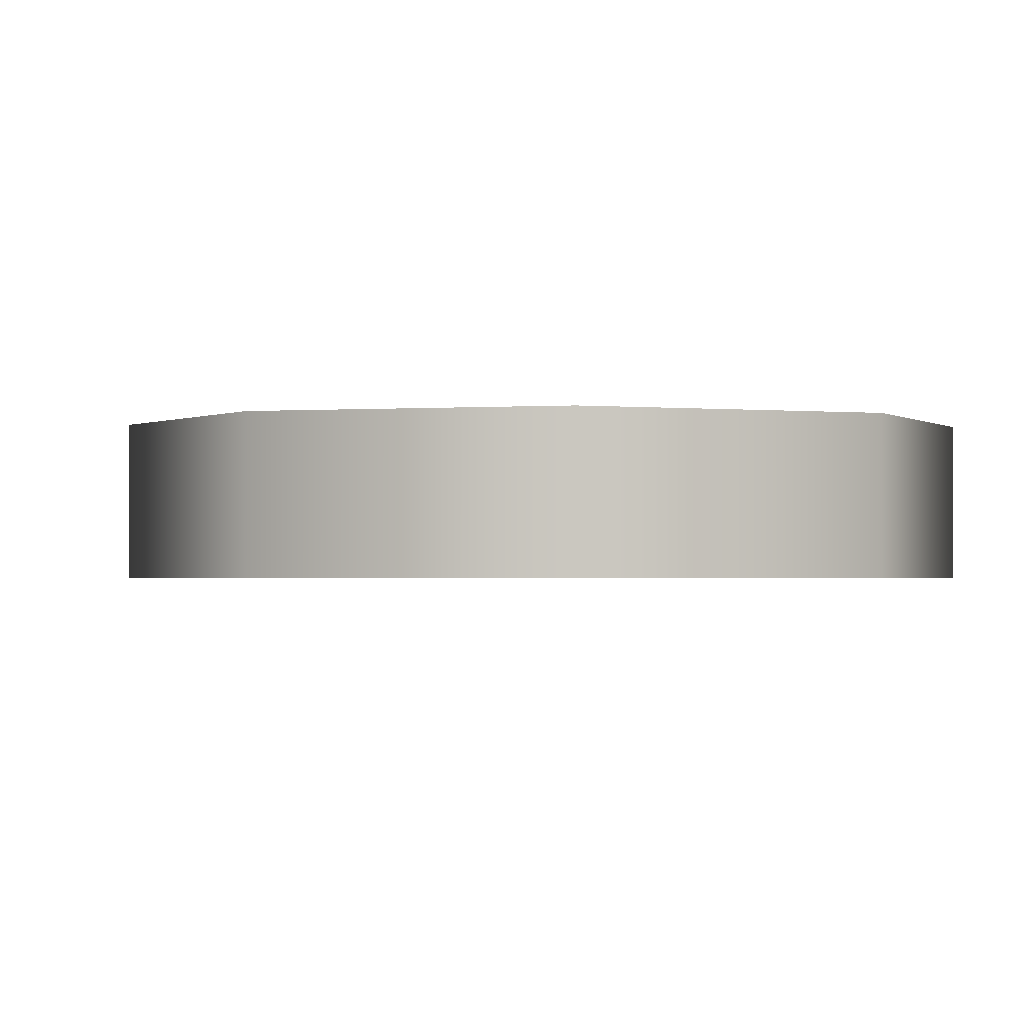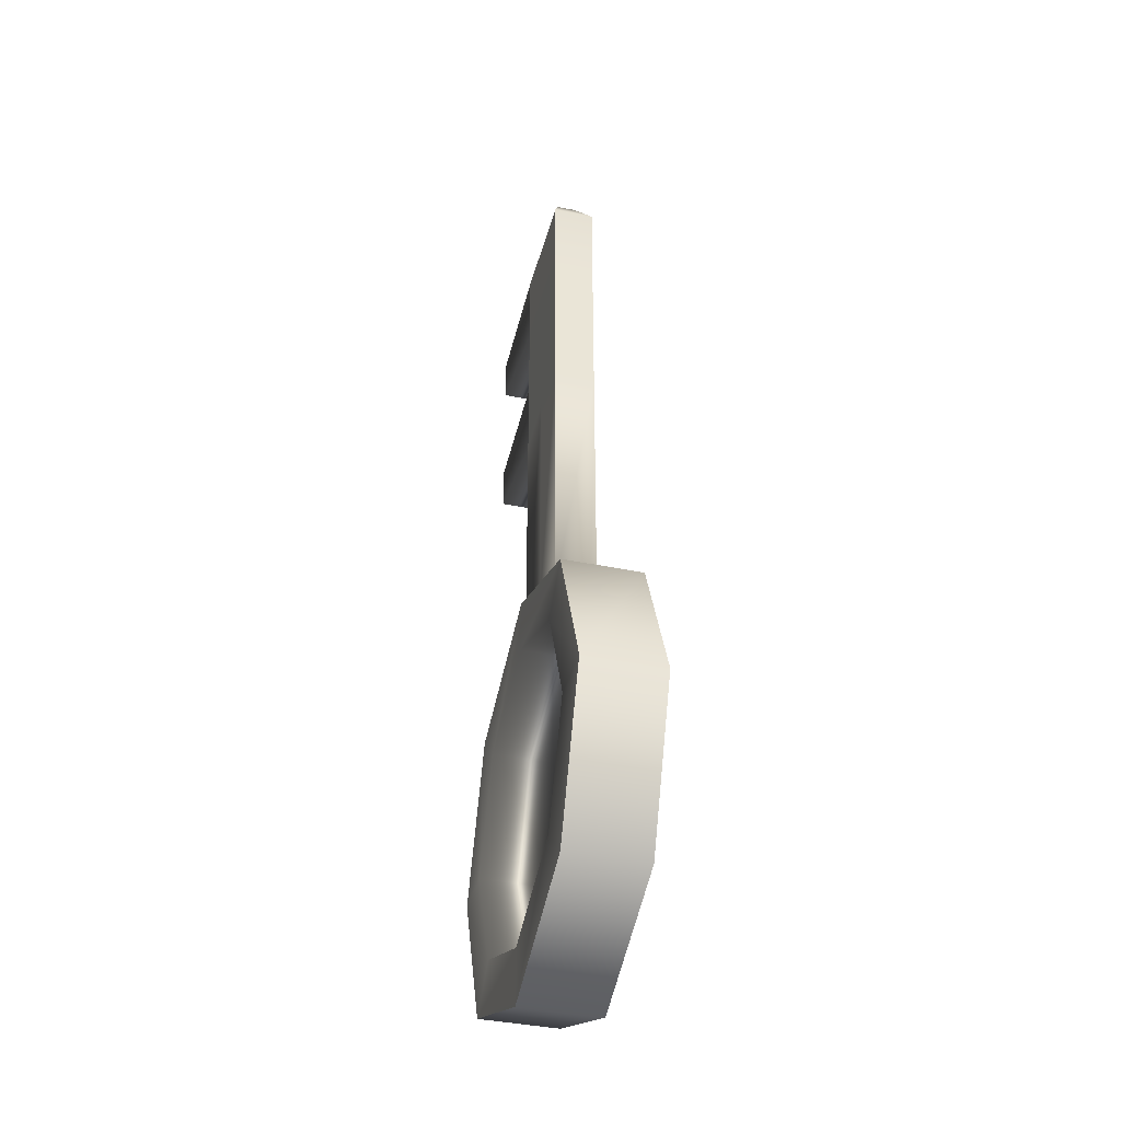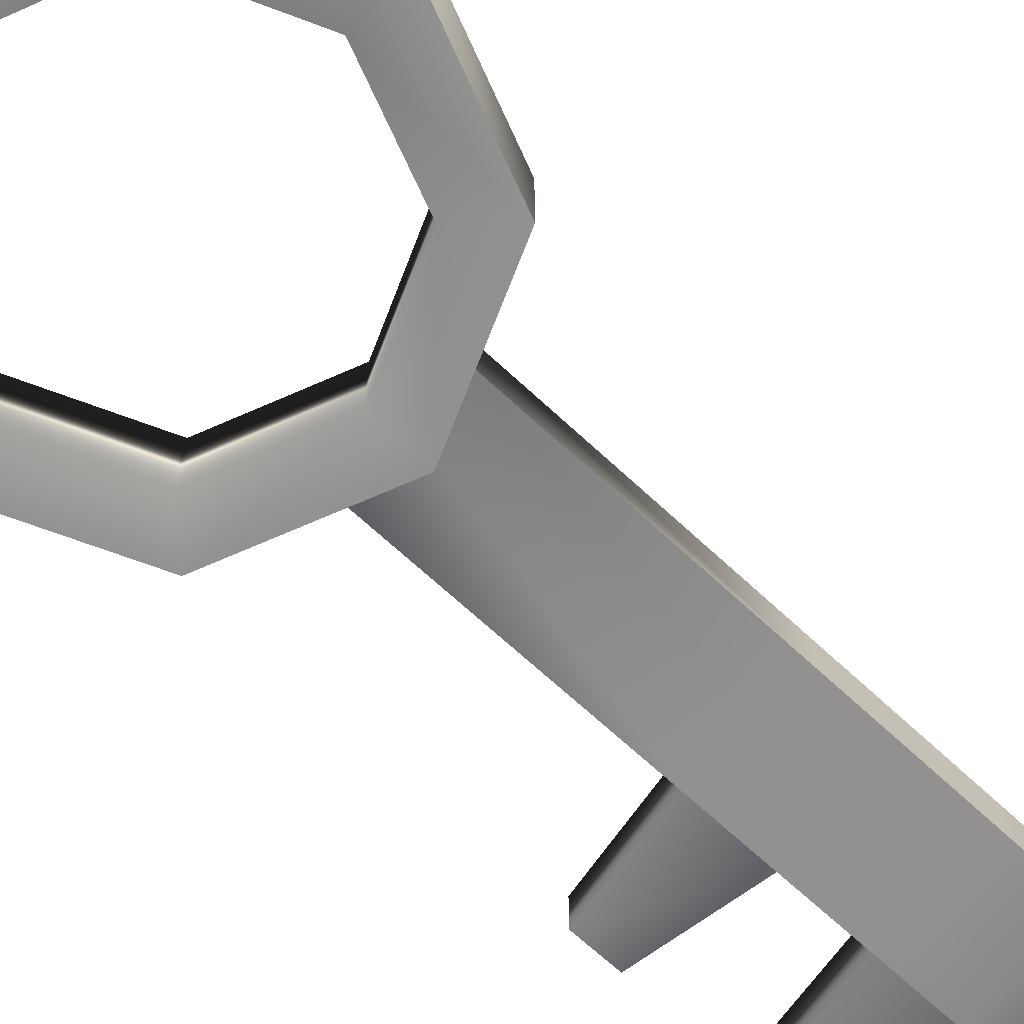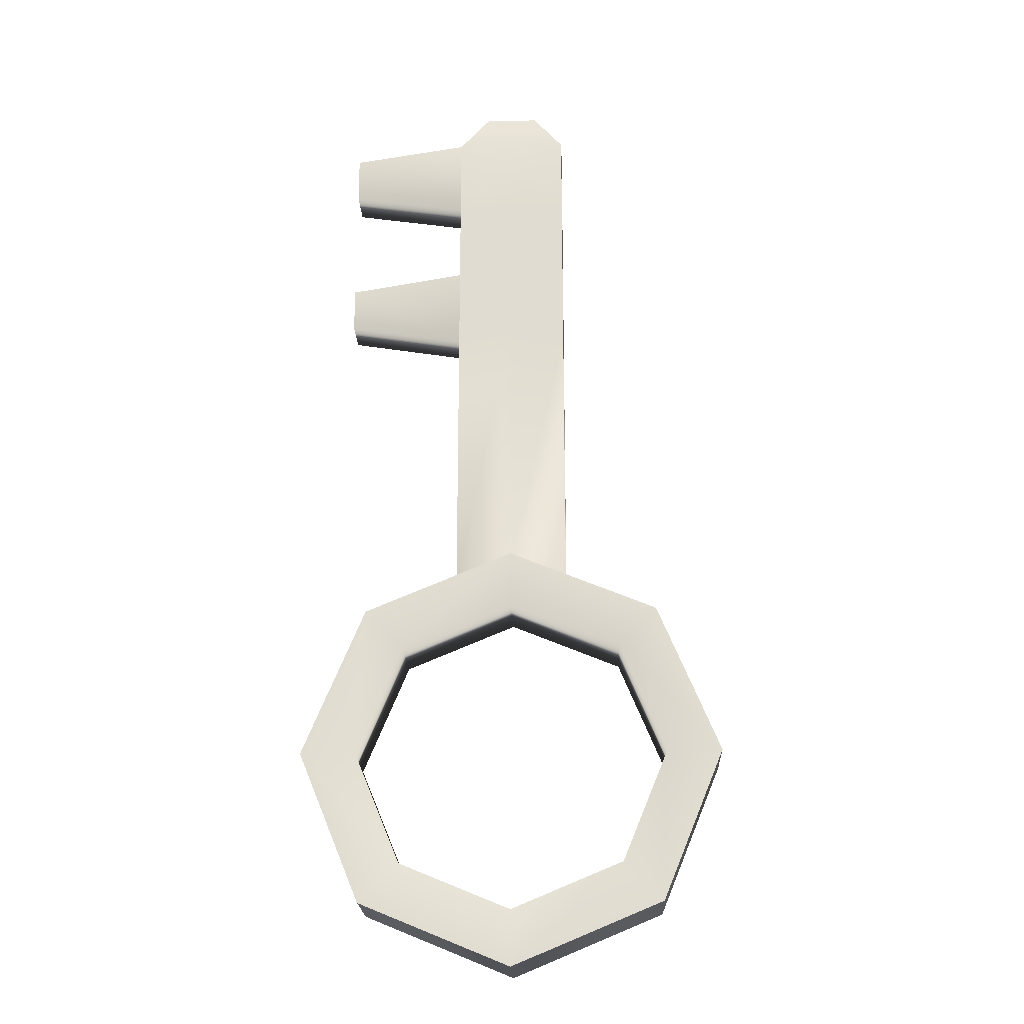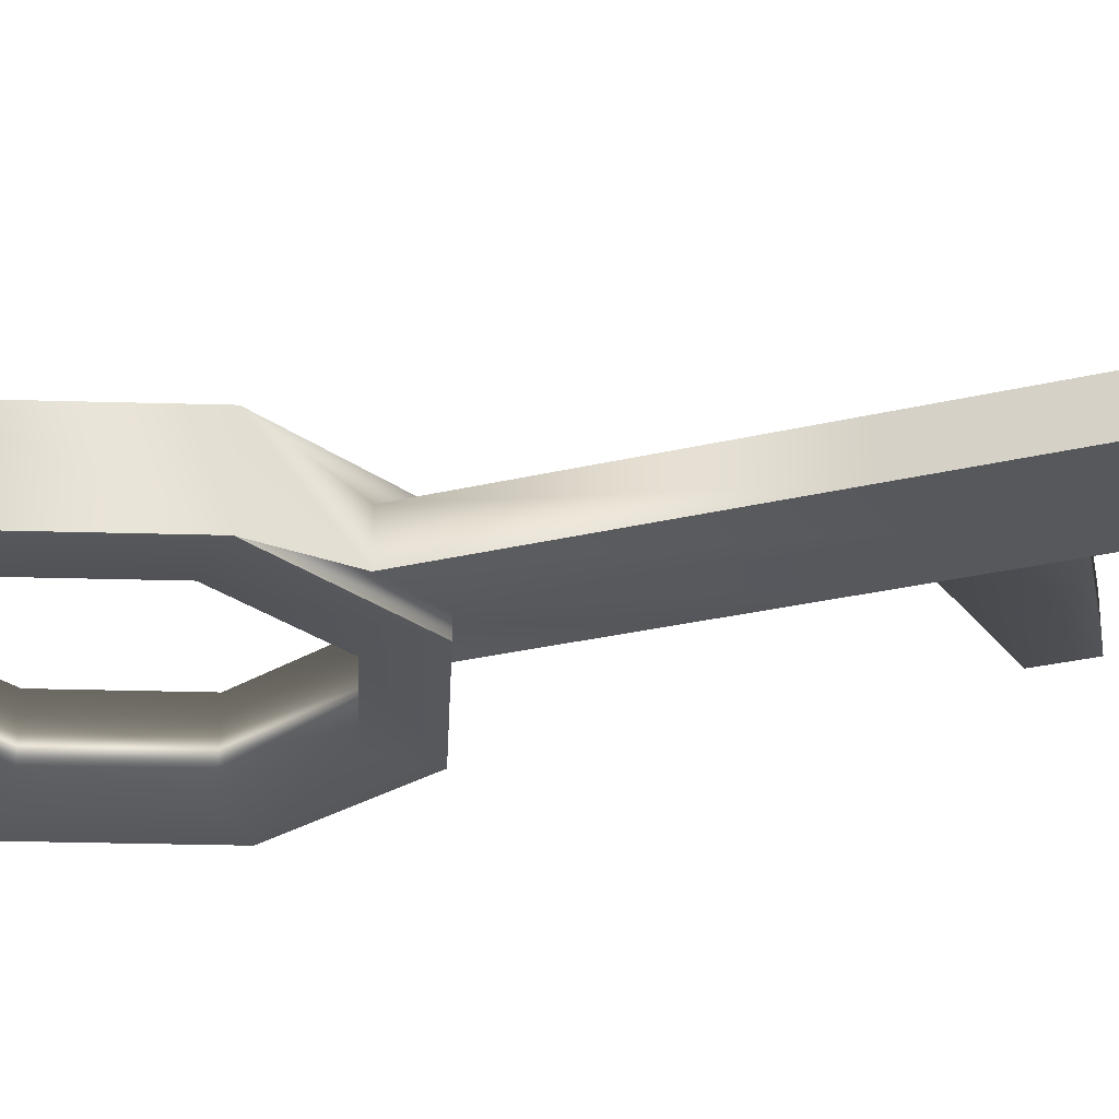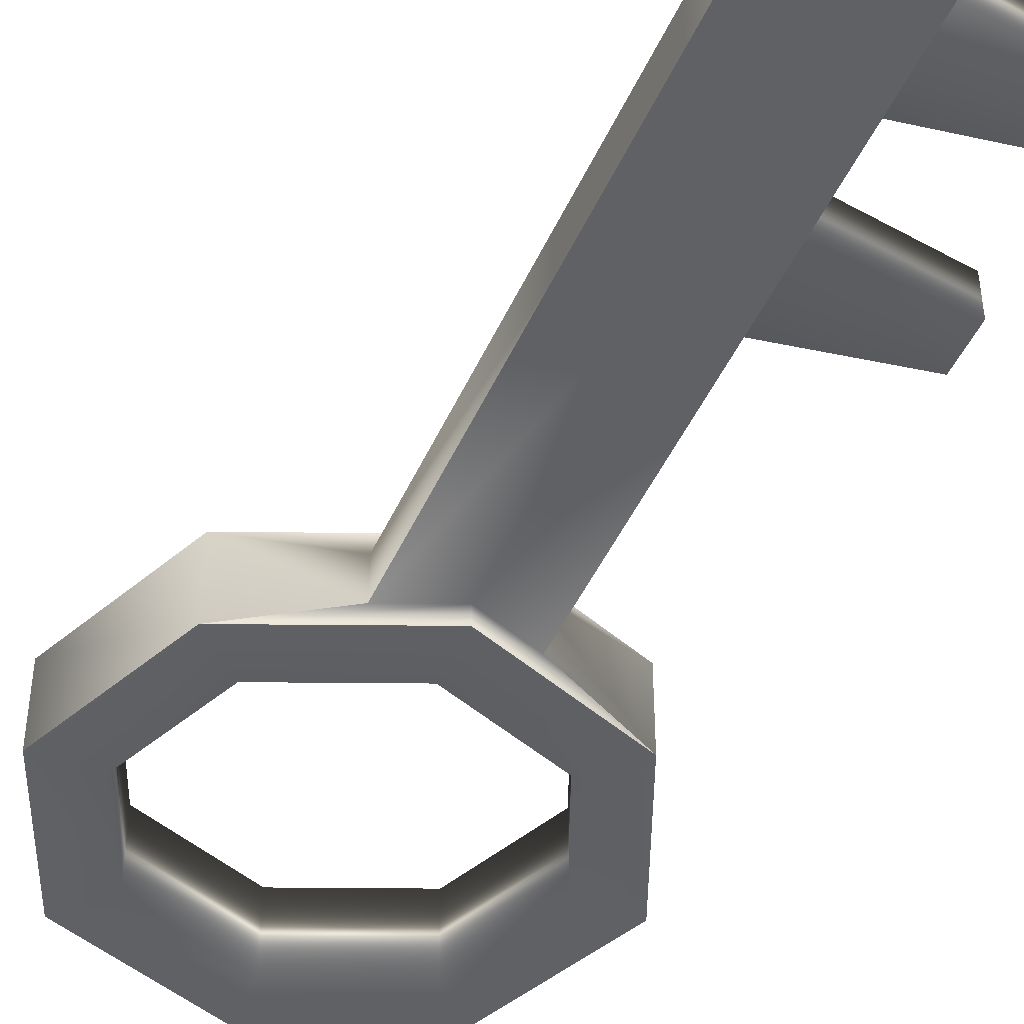
<metadata>
{"format":"obj","ext":"obj","renderer":"f3d","projection":"perspective","resolution":1024,"background":"white","views":[{"elev":-1.1,"azim":176.6,"up":"+Y"},{"elev":-39.1,"azim":-104.5,"up":"+Z"},{"elev":-66.1,"azim":-133.4,"up":"+Y"},{"elev":-21.7,"azim":-177.6,"up":"+Z"},{"elev":-28.3,"azim":-70.0,"up":"+Y"},{"elev":-45.5,"azim":-23.1,"up":"+Y"}]}
</metadata>
<code>
o Key
v -0.08662 -0.1837 -2.278
v -0.08662 0.1837 -2.278
v 0.4372 -0.1837 -2.062
v 0.4372 0.1837 -2.062
v 0.6541 -0.1837 -1.538
v 0.6541 0.1837 -1.538
v 0.4372 -0.1837 -1.014
v 0.4372 0.1837 -1.014
v -0.08662 -0.1837 -0.797
v -0.08662 0.1837 -0.797
v -0.6104 -0.1837 -1.014
v -0.6104 0.1837 -1.014
v -0.8274 -0.1837 -1.538
v -0.8274 0.1837 -1.538
v -0.6104 -0.1837 -2.062
v -0.6104 0.1837 -2.062
v -0.08662 -0.1837 -2.538
v 0.6205 -0.1837 -2.245
v 0.6205 0.1837 -2.245
v -0.08662 0.1837 -2.538
v 0.9134 -0.1837 -1.538
v 0.9134 0.1837 -1.538
v 0.1839 -0.09687 -0.6498
v 0.1839 0.09687 -0.6498
v -0.08662 -0.09687 -0.5377
v -0.08662 0.09687 -0.5377
v -0.3572 -0.09687 -0.6498
v -0.3572 0.09687 -0.6498
v -1.087 -0.1837 -1.538
v -1.087 0.1837 -1.538
v -0.7937 -0.1837 -2.245
v -0.7937 0.1837 -2.245
v 0.6205 0.1837 -0.8306
v 0.6205 -0.1837 -0.8306
v -0.08662 -0.1837 -0.5377
v -0.08662 0.1837 -0.5377
v -0.7937 -0.1837 -0.8306
v -0.7937 0.1837 -0.8306
v -0.08662 0.09687 1.852
v -0.08662 -0.09687 1.852
v 0.1839 0.09687 1.852
v 0.1839 -0.09687 1.852
v -0.3572 -0.09687 1.852
v -0.3572 0.09687 1.852
v -0.08662 0.0453 2.046
v -0.08662 -0.0453 2.046
v 0.0399 0.0453 2.046
v 0.0399 -0.0453 2.046
v -0.2131 -0.0453 2.046
v -0.2131 0.0453 2.046
v -0.3572 -0.09687 0.6721
v -0.3572 0.09687 0.6721
v -0.08662 -0.09687 0.725
v 0.1839 -0.09687 0.6721
v -0.08662 0.09687 0.725
v 0.1839 0.09687 0.6721
v 0.7362 0.09687 1.768
v 0.7362 -0.09687 1.768
v 0.7362 -0.09687 0.763
v 0.7362 0.09687 0.763
v -0.3572 -0.09687 1.066
v -0.3572 -0.09687 1.459
v -0.08662 -0.09687 1.101
v -0.08662 -0.09687 1.477
v 0.1839 -0.09687 1.066
v 0.1839 -0.09687 1.459
v -0.3572 0.09687 1.459
v -0.3572 0.09687 1.066
v -0.08662 0.09687 1.477
v -0.08662 0.09687 1.101
v 0.1839 0.09687 1.459
v 0.1839 0.09687 1.066
v 0.7362 -0.09687 0.9747
v 0.7362 -0.09687 1.543
v 0.7362 0.09687 1.543
v 0.7362 0.09687 0.9747
f 17 20 19 18
f 18 19 22 21
f 21 22 33 34
f 62 64 40 43
f 67 62 43 44
f 37 38 30 29
f 13 14 12 11
f 29 30 32 31
f 31 32 20 17
f 15 16 14 13
f 3 1 17 18
f 2 4 19 20
f 5 3 18 21
f 4 6 22 19
f 7 5 21 34
f 6 8 33 22
f 9 7 34 35
f 8 10 36 33
f 11 9 35 37
f 10 12 38 36
f 13 11 37 29
f 12 14 30 38
f 15 13 29 31
f 14 16 32 30
f 1 15 31 17
f 16 2 20 32
f 11 12 10 9
f 9 10 8 7
f 7 8 6 5
f 5 6 4 3
f 3 4 2 1
f 1 2 16 15
f 24 23 34 33
f 23 25 35 34
f 26 24 33 36
f 25 27 37 35
f 28 26 36 38
f 27 28 38 37
f 43 40 46 49
f 44 43 49 50
f 64 66 42 40
f 69 67 44 39
f 71 69 39 41
f 65 54 59 73
f 48 47 45 46
f 46 45 50 49
f 40 42 48 46
f 39 44 50 45
f 41 39 45 47
f 42 41 47 48
f 23 24 56 54
f 24 26 55 56
f 26 28 52 55
f 25 23 54 53
f 28 27 51 52
f 27 25 53 51
f 74 75 57 58
f 71 41 57 75
f 41 42 58 57
f 54 56 60 59
f 56 72 76 60
f 59 60 76 73
f 42 66 74 58
f 65 72 71 66
f 56 55 70 72
f 72 70 69 71
f 55 52 68 70
f 70 68 67 69
f 53 54 65 63
f 63 65 66 64
f 52 51 61 68
f 68 61 62 67
f 51 53 63 61
f 61 63 64 62
f 66 71 75 74
f 65 73 76 72

</code>
